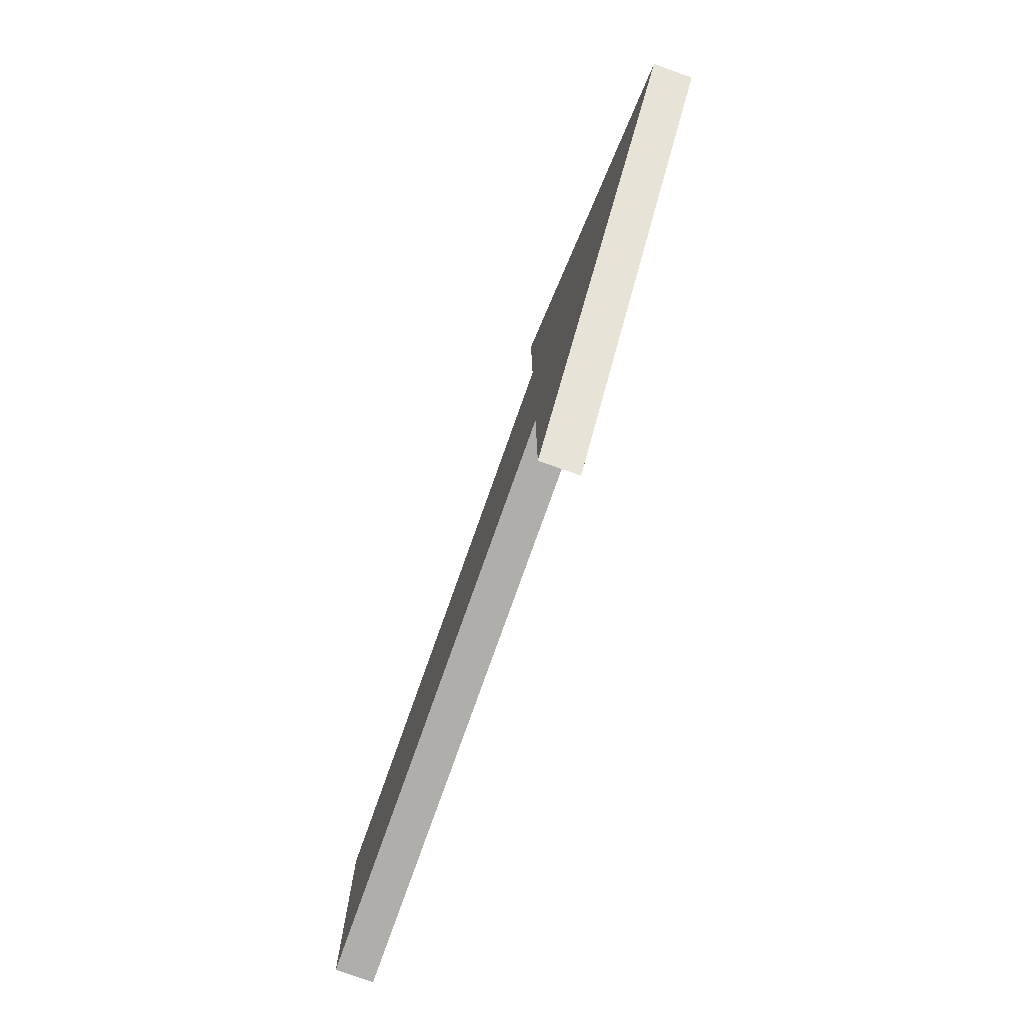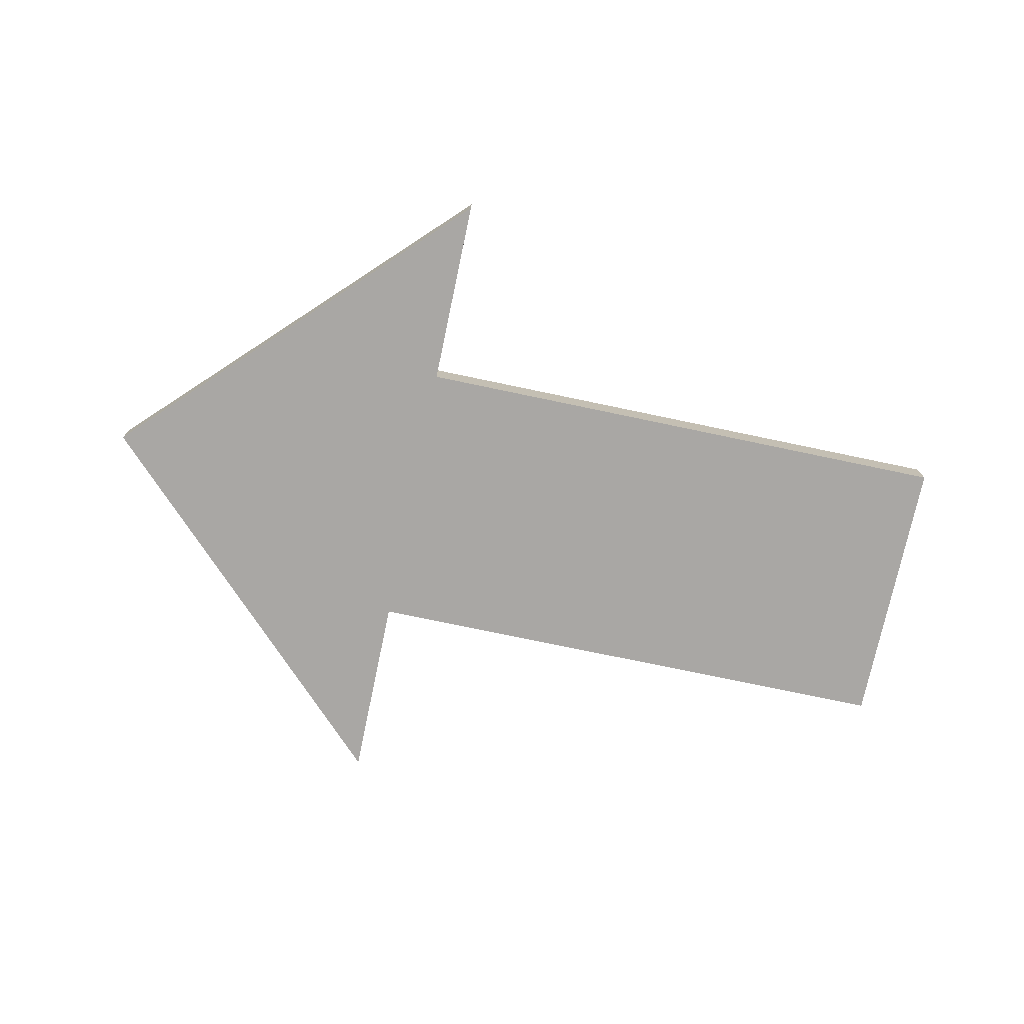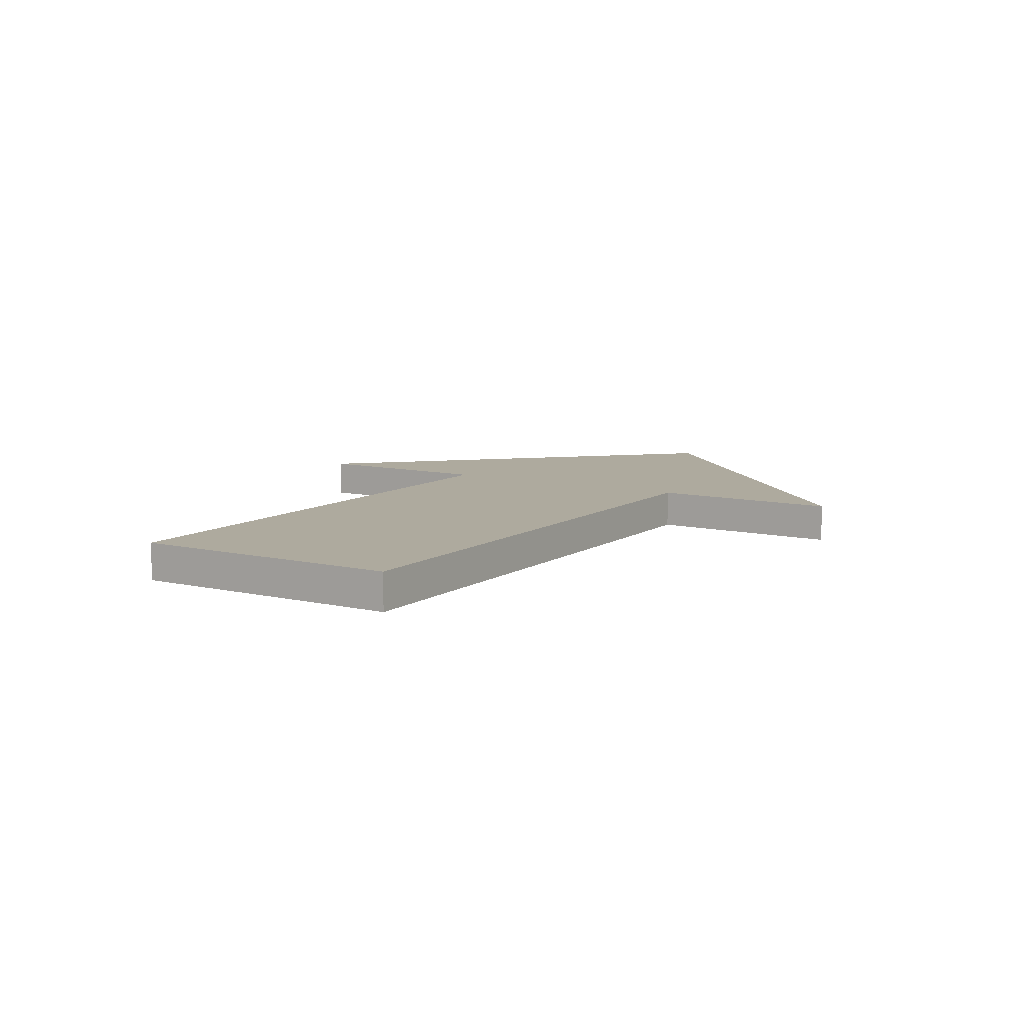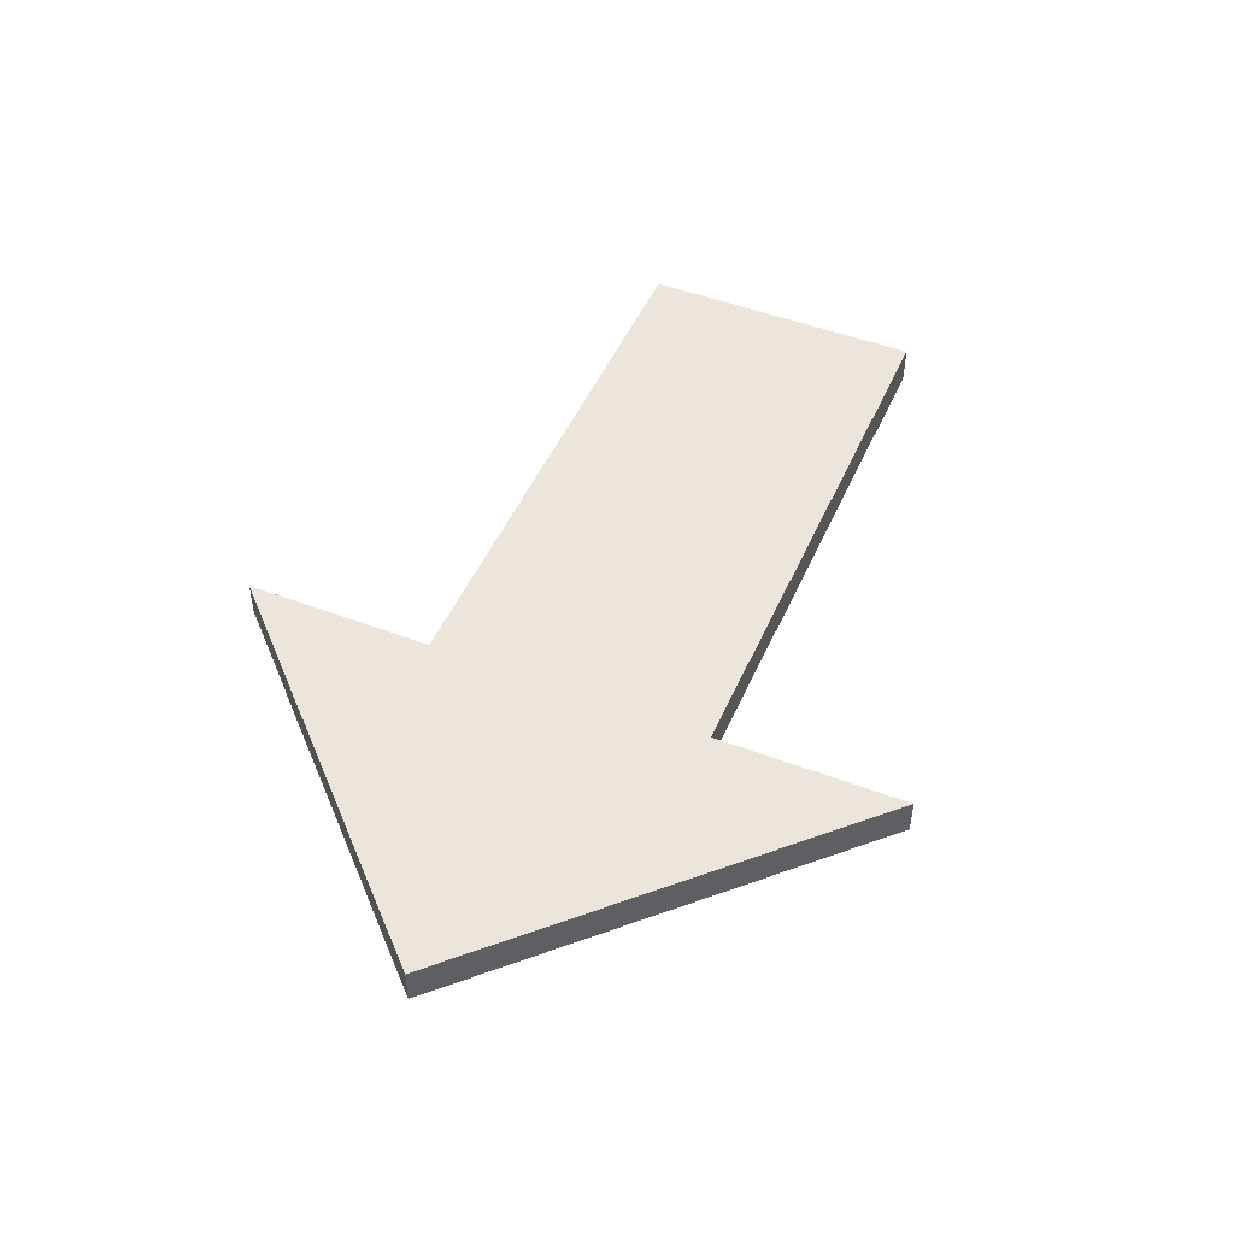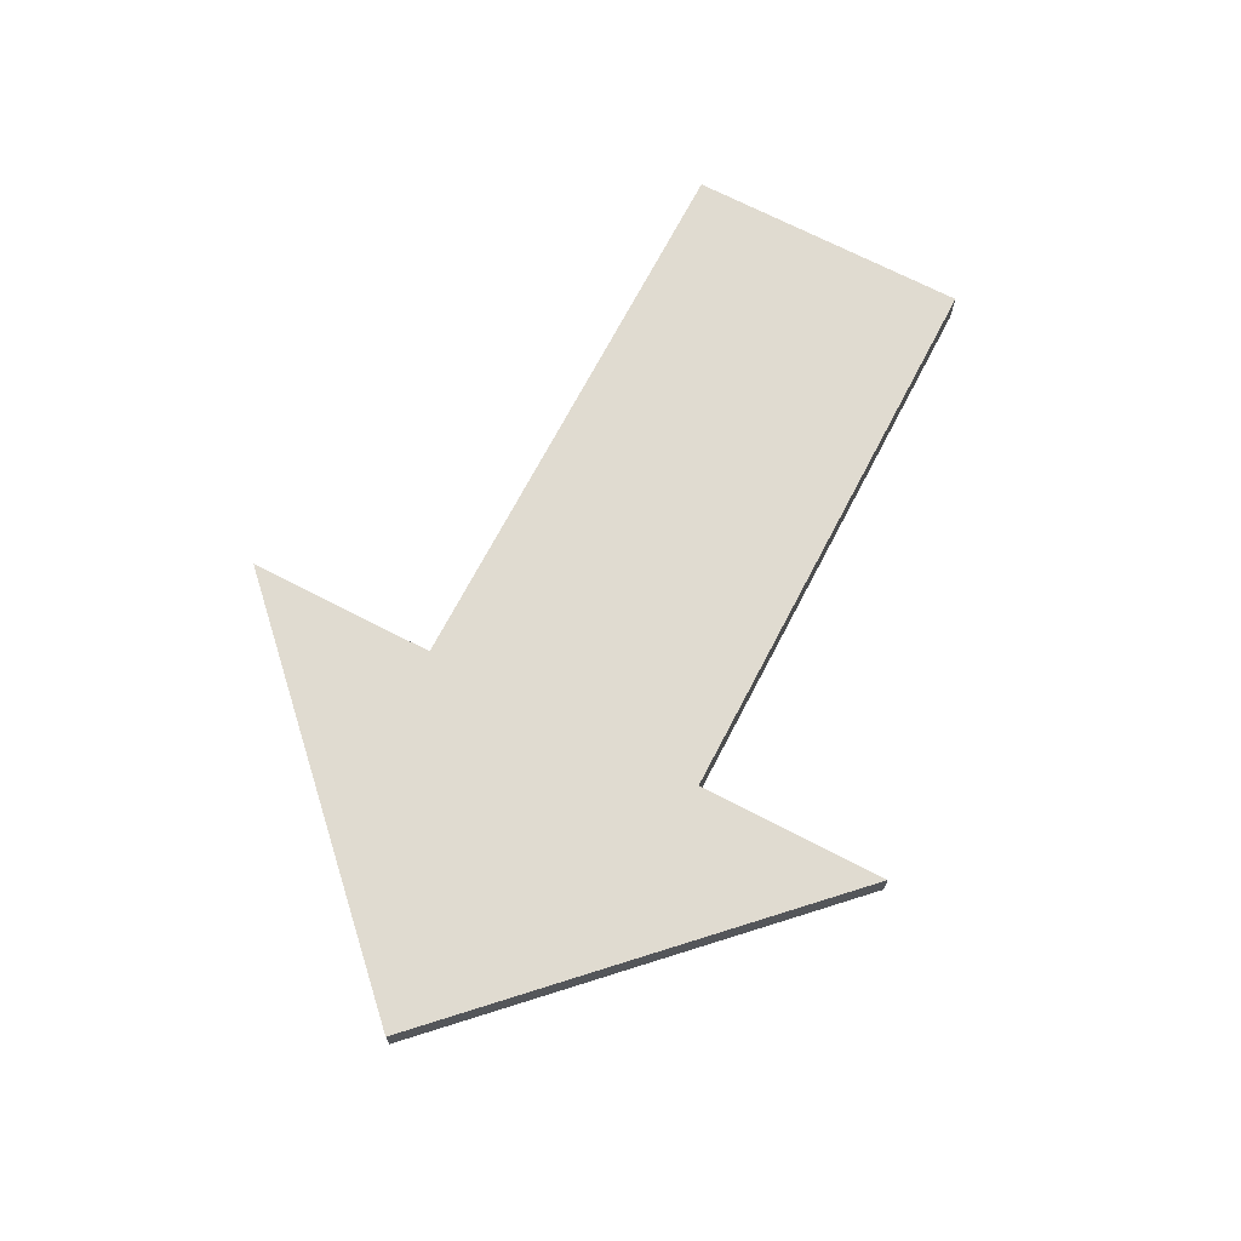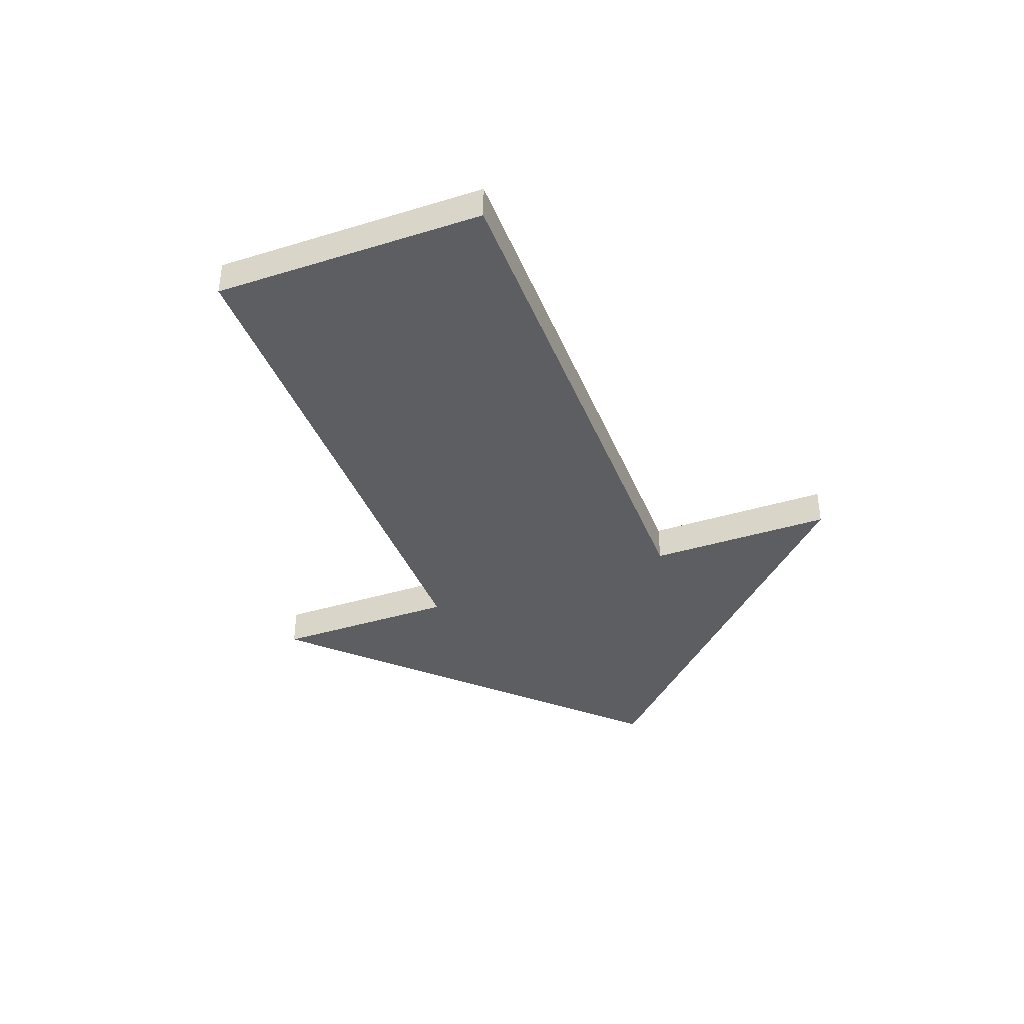
<metadata>
{"format":"obj","ext":"obj","renderer":"f3d","projection":"perspective","resolution":1024,"background":"white","views":[{"elev":-77.7,"azim":-109.6,"up":"+Y"},{"elev":-74.7,"azim":-11.9,"up":"+Z"},{"elev":9.2,"azim":121.9,"up":"+Z"},{"elev":48.3,"azim":-67.0,"up":"+Z"},{"elev":69.9,"azim":-62.5,"up":"+Z"},{"elev":-39.2,"azim":110.8,"up":"+Z"}]}
</metadata>
<code>
o Cube.001_Cube.002
v -0.015 -0.0075 0.001
v -0.015 -0.0075 -0.001
v -0.015 0.0075 0.001
v -0.015 0.0075 -0.001
v 0.015 -0.0075 0.001
v 0.015 -0.0075 -0.001
v 0.015 0.0075 0.001
v 0.015 0.0075 -0.001
v -0.015 0.01768 0.001
v -0.015 0.01768 -0.001
v -0.03268 0 0.001
v -0.03268 0 -0.001
v -0.015 -0.01768 0.001
v -0.015 -0.01768 -0.001
f 2 14 12 10 4
f 4 3 7 8
f 8 7 5 6
f 3 9 11 13 1
f 4 10 9 3
f 6 5 1 2
f 1 13 14 2
f 6 2 4 8
f 7 3 1 5
f 14 13 11 12
f 12 11 9 10

</code>
